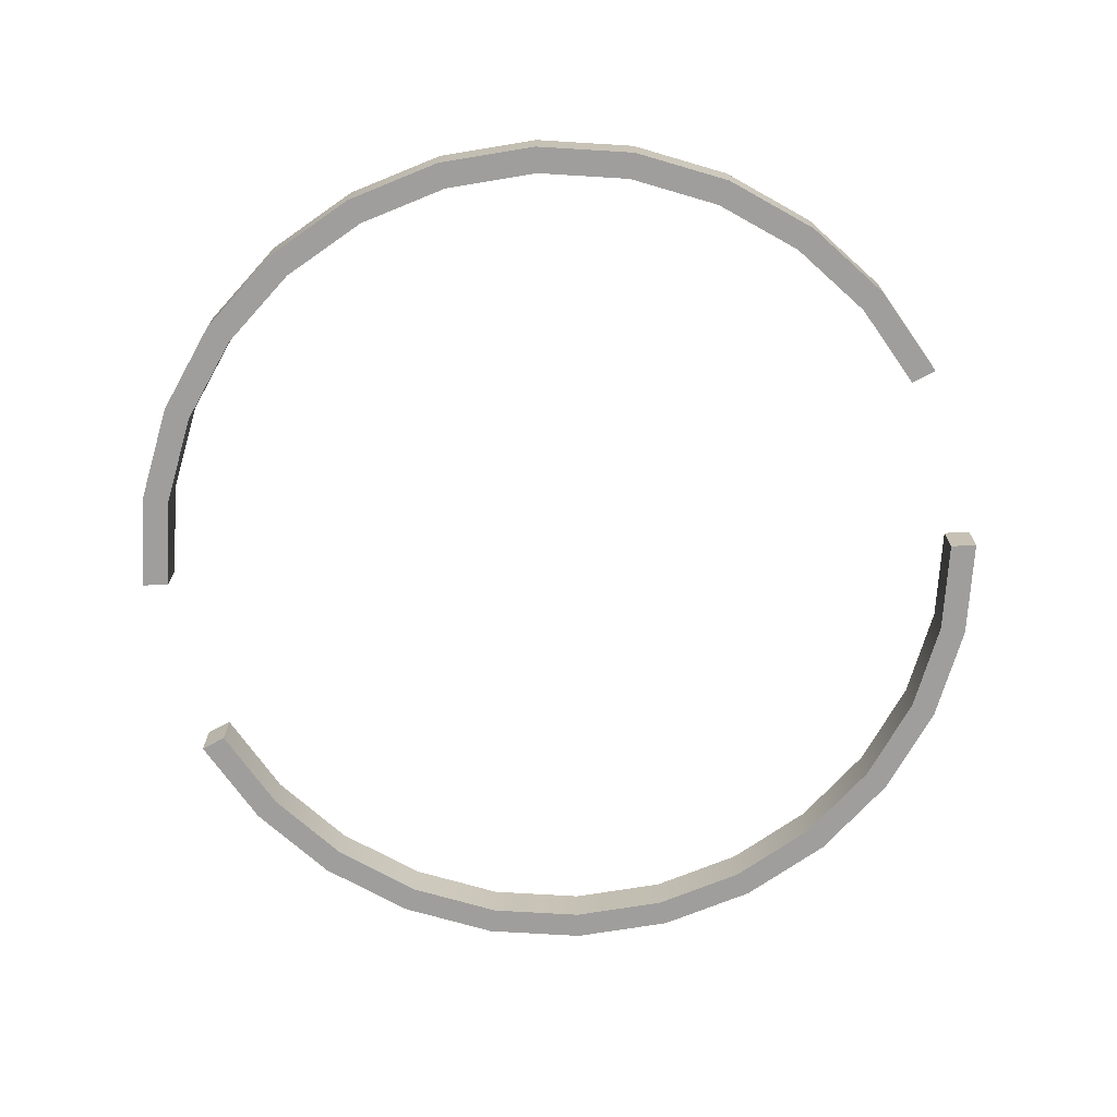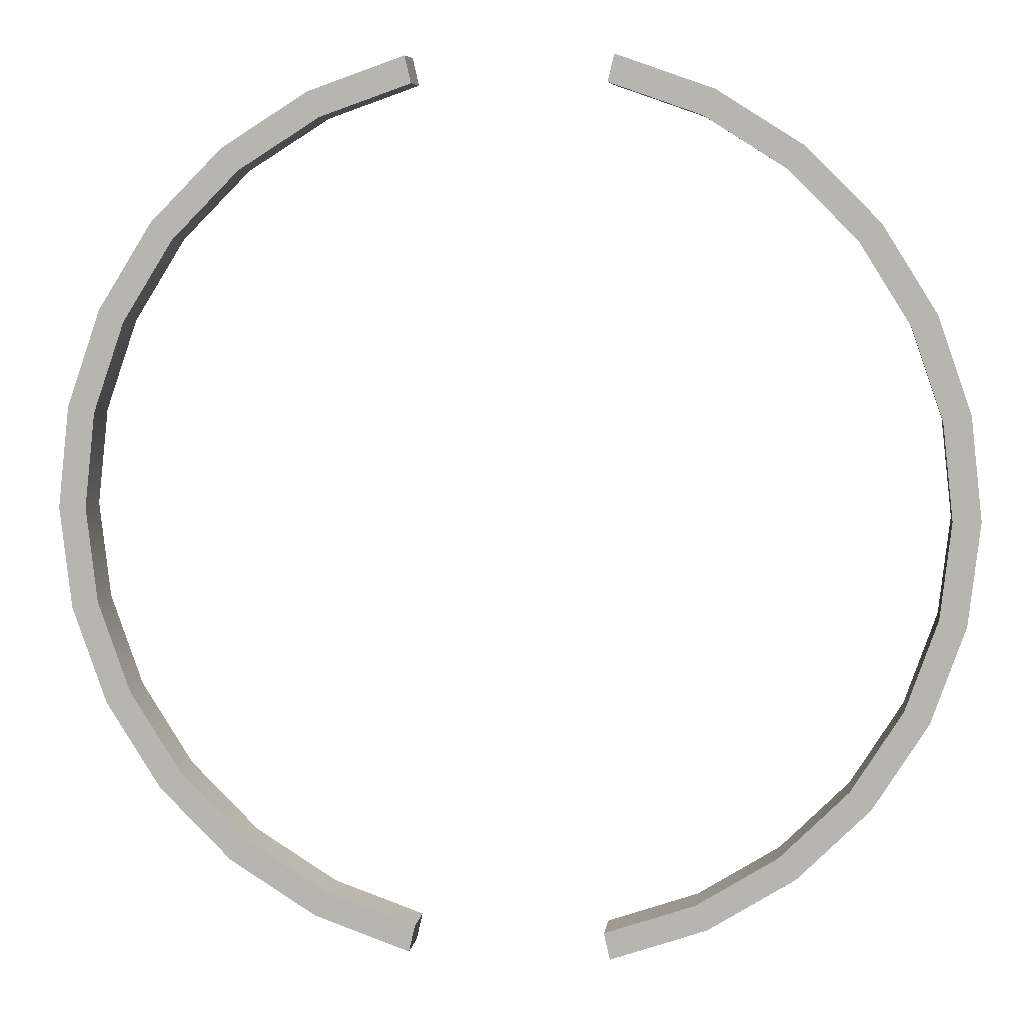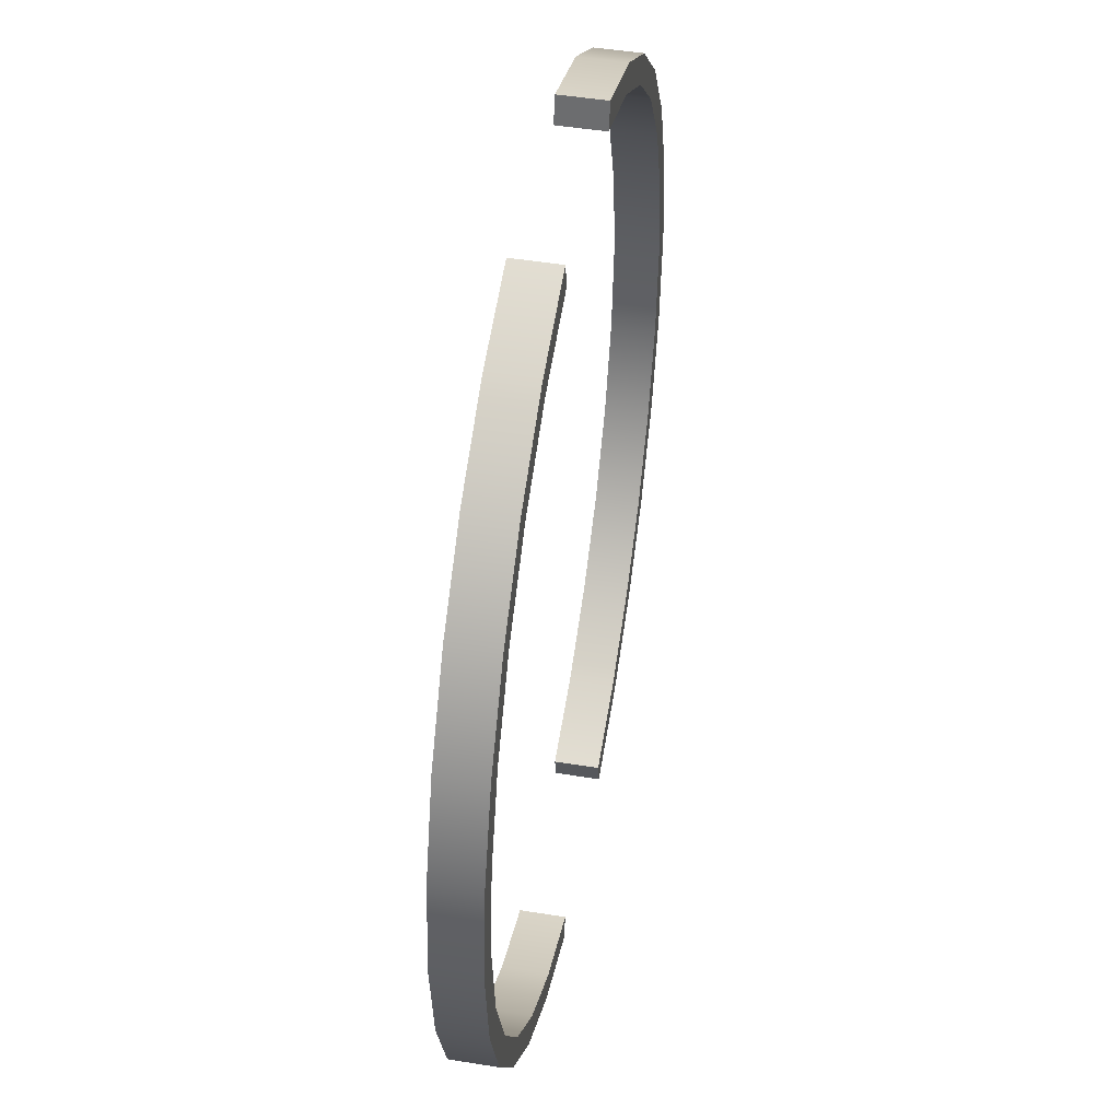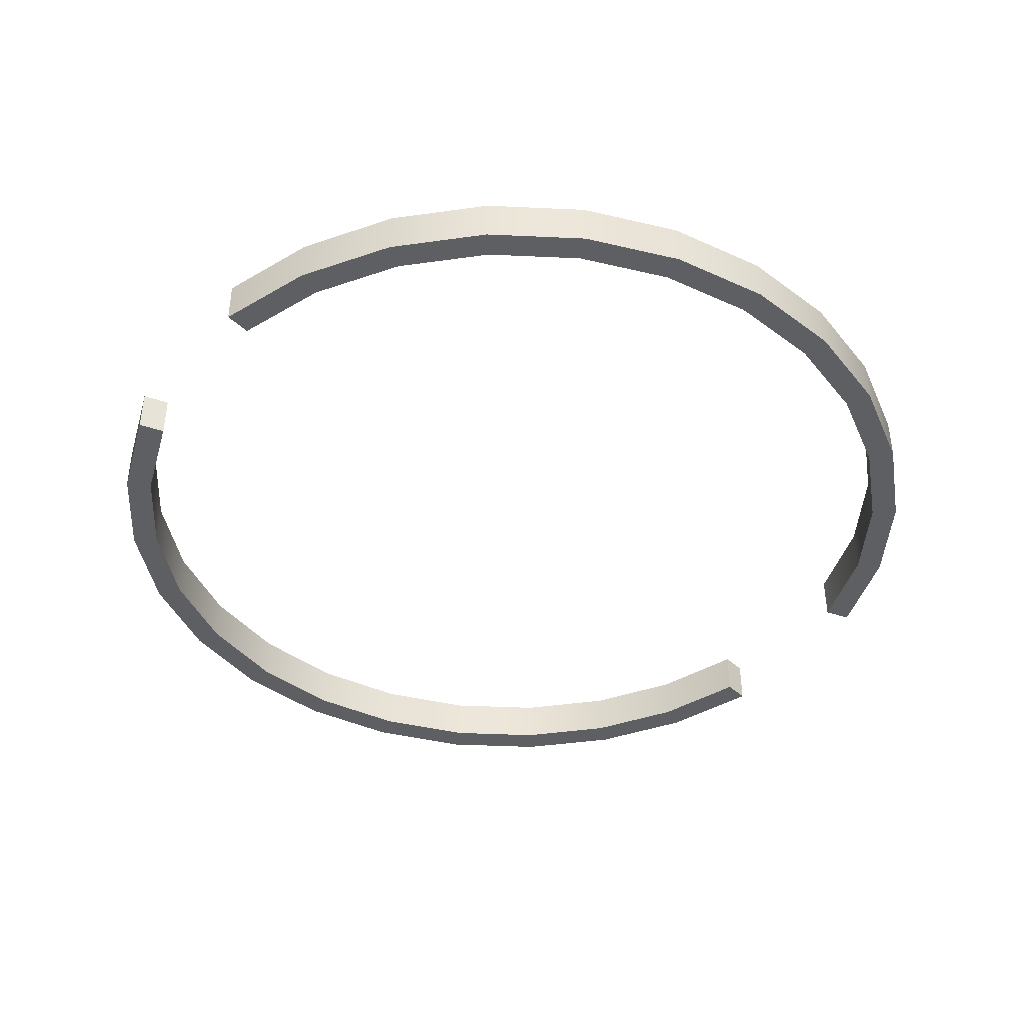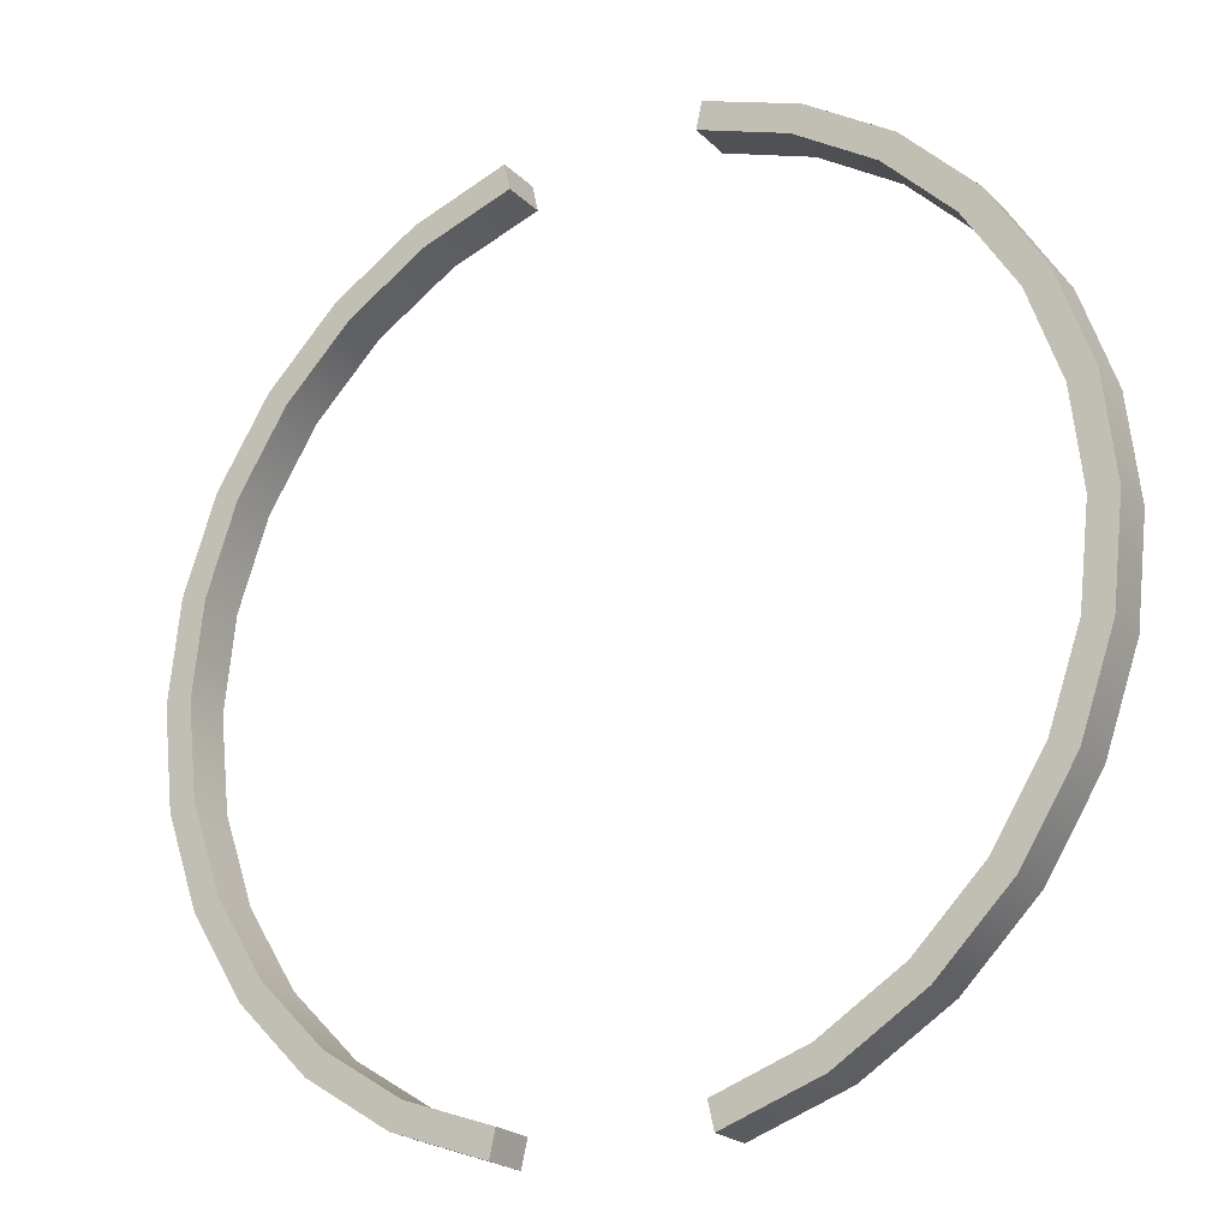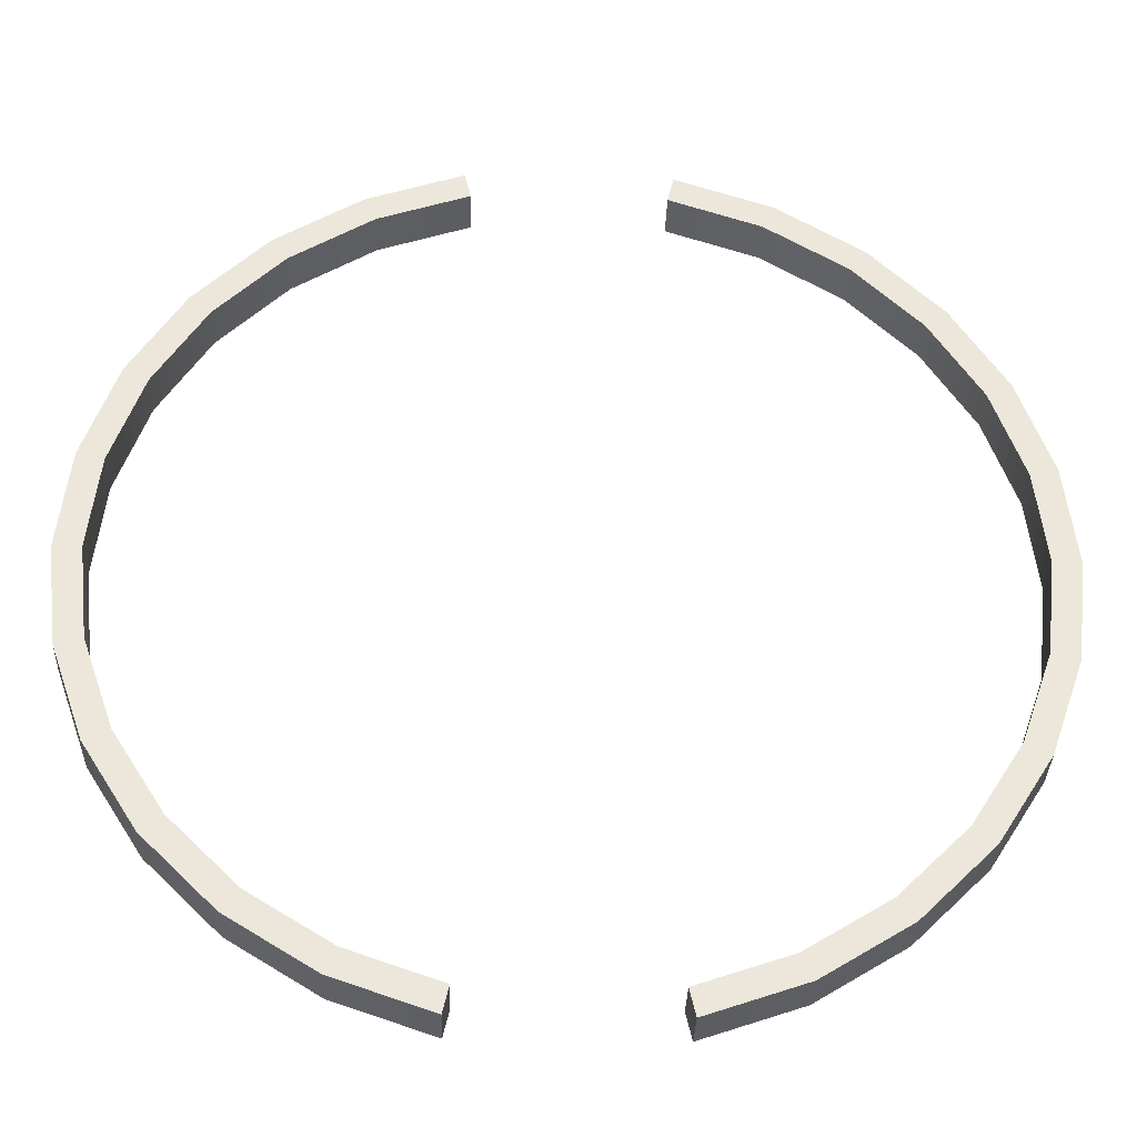
<metadata>
{"format":"obj","ext":"obj","renderer":"f3d","projection":"perspective","resolution":1024,"background":"white","views":[{"elev":-70.9,"azim":105.8,"up":"+Z"},{"elev":6.8,"azim":7.8,"up":"+Y"},{"elev":47.5,"azim":-79.6,"up":"+Y"},{"elev":-41.7,"azim":-125.3,"up":"+Z"},{"elev":-21.7,"azim":31.7,"up":"+Y"},{"elev":-34.1,"azim":-1.7,"up":"+Y"}]}
</metadata>
<code>
g S01_Inside_Motion09
v -4.876 10.12 0.599
v -4.876 10.12 -0.599
v -2.501 10.96 -0.599
v -2.501 10.96 0.599
v -7.006 8.786 0.599
v -7.006 8.786 -0.599
v -8.786 7.006 0.599
v -8.786 7.006 -0.599
v -10.12 4.876 0.599
v -10.12 4.876 -0.599
v -8.786 7.006 -0.599
v -8.786 7.006 0.599
v -10.96 2.501 0.599
v -10.96 2.501 -0.599
v -11.24 0 0.599
v -11.24 0 -0.599
v -10.96 -2.501 0.599
v -10.96 -2.501 -0.599
v -11.24 0 -0.599
v -11.24 0 0.599
v -10.12 -4.876 0.599
v -10.12 -4.876 -0.599
v -8.786 -7.006 0.599
v -8.786 -7.006 -0.599
v -7.006 -8.786 0.599
v -7.006 -8.786 -0.599
v -8.786 -7.006 -0.599
v -8.786 -7.006 0.599
v -4.876 -10.12 0.599
v -4.876 -10.12 -0.599
v -2.501 -10.96 0.599
v -2.501 -10.96 -0.599
v -4.876 10.12 -0.599
v -5.187 10.77 -0.599
v -2.66 11.65 -0.599
v -2.501 10.96 -0.599
v -7.006 8.786 -0.599
v -7.453 9.346 -0.599
v -8.786 7.006 -0.599
v -9.346 7.453 -0.599
v -10.12 4.876 -0.599
v -10.77 5.187 -0.599
v -9.346 7.453 -0.599
v -8.786 7.006 -0.599
v -10.96 2.501 -0.599
v -11.65 2.66 -0.599
v -11.24 0 -0.599
v -11.95 -1e-06 -0.599
v -10.96 -2.501 -0.599
v -11.65 -2.66 -0.599
v -11.95 -1e-06 -0.599
v -11.24 0 -0.599
v -10.12 -4.876 -0.599
v -10.77 -5.187 -0.599
v -8.786 -7.006 -0.599
v -9.346 -7.453 -0.599
v -7.006 -8.786 -0.599
v -7.453 -9.346 -0.599
v -9.346 -7.453 -0.599
v -8.786 -7.006 -0.599
v -4.876 -10.12 -0.599
v -5.187 -10.77 -0.599
v -2.501 -10.96 -0.599
v -2.66 -11.65 -0.599
v -5.187 10.77 -0.599
v -5.187 10.77 0.599
v -2.66 11.65 0.599
v -2.66 11.65 -0.599
v -7.453 9.346 -0.599
v -7.454 9.346 0.599
v -9.346 7.453 -0.599
v -9.346 7.453 0.599
v -10.77 5.187 -0.599
v -10.77 5.187 0.599
v -9.346 7.453 0.599
v -9.346 7.453 -0.599
v -11.65 2.66 -0.599
v -11.65 2.66 0.599
v -11.95 -1e-06 -0.599
v -11.95 -1e-06 0.599
v -11.65 -2.66 -0.599
v -11.65 -2.66 0.599
v -11.95 -1e-06 0.599
v -11.95 -1e-06 -0.599
v -10.77 -5.187 -0.599
v -10.77 -5.187 0.599
v -9.346 -7.453 -0.599
v -9.346 -7.453 0.599
v -7.453 -9.346 -0.599
v -7.454 -9.346 0.599
v -9.346 -7.453 0.599
v -9.346 -7.453 -0.599
v -5.187 -10.77 -0.599
v -5.187 -10.77 0.599
v -2.66 -11.65 -0.599
v -2.66 -11.65 0.599
v -5.187 10.77 0.599
v -4.876 10.12 0.599
v -2.501 10.96 0.599
v -2.66 11.65 0.599
v -7.454 9.346 0.599
v -7.006 8.786 0.599
v -9.346 7.453 0.599
v -8.786 7.006 0.599
v -10.77 5.187 0.599
v -10.12 4.876 0.599
v -8.786 7.006 0.599
v -9.346 7.453 0.599
v -11.65 2.66 0.599
v -10.96 2.501 0.599
v -11.95 -1e-06 0.599
v -11.24 0 0.599
v -11.65 -2.66 0.599
v -10.96 -2.501 0.599
v -11.24 0 0.599
v -11.95 -1e-06 0.599
v -10.77 -5.187 0.599
v -10.12 -4.876 0.599
v -9.346 -7.453 0.599
v -8.786 -7.006 0.599
v -7.454 -9.346 0.599
v -7.006 -8.786 0.599
v -8.786 -7.006 0.599
v -9.346 -7.453 0.599
v -5.187 -10.77 0.599
v -4.876 -10.12 0.599
v -2.66 -11.65 0.599
v -2.501 -10.96 0.599
v -2.66 11.65 0.599
v -2.501 10.96 0.599
v -2.501 10.96 -0.599
v -2.66 11.65 -0.599
v -2.501 -10.96 0.599
v -2.66 -11.65 0.599
v -2.66 -11.65 -0.599
v -2.501 -10.96 -0.599
v 4.876 10.12 -0.599
v 4.876 10.12 0.599
v 2.501 10.96 0.599
v 2.501 10.96 -0.599
v 7.006 8.786 -0.599
v 7.006 8.786 0.599
v 8.786 7.006 -0.599
v 8.786 7.006 0.599
v 10.12 4.876 -0.599
v 10.12 4.876 0.599
v 8.786 7.006 0.599
v 8.786 7.006 -0.599
v 10.96 2.501 -0.599
v 10.96 2.501 0.599
v 11.24 0 -0.599
v 11.24 0 0.599
v 10.96 -2.501 -0.599
v 10.96 -2.501 0.599
v 11.24 0 0.599
v 11.24 0 -0.599
v 10.12 -4.876 -0.599
v 10.12 -4.876 0.599
v 8.786 -7.006 -0.599
v 8.786 -7.006 0.599
v 7.006 -8.786 -0.599
v 7.006 -8.786 0.599
v 8.786 -7.006 0.599
v 8.786 -7.006 -0.599
v 4.876 -10.12 -0.599
v 4.876 -10.12 0.599
v 2.501 -10.96 -0.599
v 2.501 -10.96 0.599
v 4.876 10.12 0.599
v 5.187 10.77 0.599
v 2.66 11.65 0.599
v 2.501 10.96 0.599
v 7.006 8.786 0.599
v 7.453 9.346 0.599
v 8.786 7.006 0.599
v 9.346 7.453 0.599
v 10.12 4.876 0.599
v 10.77 5.187 0.599
v 9.346 7.453 0.599
v 8.786 7.006 0.599
v 10.96 2.501 0.599
v 11.65 2.66 0.599
v 11.24 0 0.599
v 11.95 -1e-06 0.599
v 10.96 -2.501 0.599
v 11.65 -2.66 0.599
v 11.95 -1e-06 0.599
v 11.24 0 0.599
v 10.12 -4.876 0.599
v 10.77 -5.187 0.599
v 8.786 -7.006 0.599
v 9.346 -7.453 0.599
v 7.006 -8.786 0.599
v 7.453 -9.346 0.599
v 9.346 -7.453 0.599
v 8.786 -7.006 0.599
v 4.876 -10.12 0.599
v 5.187 -10.77 0.599
v 2.501 -10.96 0.599
v 2.66 -11.65 0.599
v 5.187 10.77 0.599
v 5.187 10.77 -0.599
v 2.66 11.65 -0.599
v 2.66 11.65 0.599
v 7.453 9.346 0.599
v 7.454 9.346 -0.599
v 9.346 7.453 0.599
v 9.346 7.453 -0.599
v 10.77 5.187 0.599
v 10.77 5.187 -0.599
v 9.346 7.453 -0.599
v 9.346 7.453 0.599
v 11.65 2.66 0.599
v 11.65 2.66 -0.599
v 11.95 -1e-06 0.599
v 11.95 -1e-06 -0.599
v 11.65 -2.66 0.599
v 11.65 -2.66 -0.599
v 11.95 -1e-06 -0.599
v 11.95 -1e-06 0.599
v 10.77 -5.187 0.599
v 10.77 -5.187 -0.599
v 9.346 -7.453 0.599
v 9.346 -7.453 -0.599
v 7.453 -9.346 0.599
v 7.454 -9.346 -0.599
v 9.346 -7.453 -0.599
v 9.346 -7.453 0.599
v 5.187 -10.77 0.599
v 5.187 -10.77 -0.599
v 2.66 -11.65 0.599
v 2.66 -11.65 -0.599
v 5.187 10.77 -0.599
v 4.876 10.12 -0.599
v 2.501 10.96 -0.599
v 2.66 11.65 -0.599
v 7.454 9.346 -0.599
v 7.006 8.786 -0.599
v 9.346 7.453 -0.599
v 8.786 7.006 -0.599
v 10.77 5.187 -0.599
v 10.12 4.876 -0.599
v 8.786 7.006 -0.599
v 9.346 7.453 -0.599
v 11.65 2.66 -0.599
v 10.96 2.501 -0.599
v 11.95 -1e-06 -0.599
v 11.24 0 -0.599
v 11.65 -2.66 -0.599
v 10.96 -2.501 -0.599
v 11.24 0 -0.599
v 11.95 -1e-06 -0.599
v 10.77 -5.187 -0.599
v 10.12 -4.876 -0.599
v 9.346 -7.453 -0.599
v 8.786 -7.006 -0.599
v 7.454 -9.346 -0.599
v 7.006 -8.786 -0.599
v 8.786 -7.006 -0.599
v 9.346 -7.453 -0.599
v 5.187 -10.77 -0.599
v 4.876 -10.12 -0.599
v 2.66 -11.65 -0.599
v 2.501 -10.96 -0.599
v 2.66 11.65 -0.599
v 2.501 10.96 -0.599
v 2.501 10.96 0.599
v 2.66 11.65 0.599
v 2.501 -10.96 -0.599
v 2.66 -11.65 -0.599
v 2.66 -11.65 0.599
v 2.501 -10.96 0.599
f 1 2 3
f 1 3 4
f 5 2 1
f 5 6 2
f 7 6 5
f 7 8 6
f 9 10 11
f 9 11 12
f 13 10 9
f 13 14 10
f 15 14 13
f 15 16 14
f 17 18 19
f 17 19 20
f 21 18 17
f 21 22 18
f 23 22 21
f 23 24 22
f 25 26 27
f 25 27 28
f 29 26 25
f 29 30 26
f 31 30 29
f 31 32 30
f 33 34 35
f 33 35 36
f 37 34 33
f 37 38 34
f 39 38 37
f 39 40 38
f 41 42 43
f 41 43 44
f 45 42 41
f 45 46 42
f 47 46 45
f 47 48 46
f 49 50 51
f 49 51 52
f 53 50 49
f 53 54 50
f 55 54 53
f 55 56 54
f 57 58 59
f 57 59 60
f 61 58 57
f 61 62 58
f 63 62 61
f 63 64 62
f 65 66 67
f 65 67 68
f 69 66 65
f 69 70 66
f 71 70 69
f 71 72 70
f 73 74 75
f 73 75 76
f 77 74 73
f 77 78 74
f 79 78 77
f 79 80 78
f 81 82 83
f 81 83 84
f 85 82 81
f 85 86 82
f 87 86 85
f 87 88 86
f 89 90 91
f 89 91 92
f 93 90 89
f 93 94 90
f 95 94 93
f 95 96 94
f 97 98 99
f 97 99 100
f 101 98 97
f 101 102 98
f 103 102 101
f 103 104 102
f 105 106 107
f 105 107 108
f 109 106 105
f 109 110 106
f 111 110 109
f 111 112 110
f 113 114 115
f 113 115 116
f 117 114 113
f 117 118 114
f 119 118 117
f 119 120 118
f 121 122 123
f 121 123 124
f 125 122 121
f 125 126 122
f 127 126 125
f 127 128 126
f 129 130 131
f 129 131 132
f 133 134 135
f 133 135 136
f 137 138 139
f 137 139 140
f 141 138 137
f 141 142 138
f 143 142 141
f 143 144 142
f 145 146 147
f 145 147 148
f 149 146 145
f 149 150 146
f 151 150 149
f 151 152 150
f 153 154 155
f 153 155 156
f 157 154 153
f 157 158 154
f 159 158 157
f 159 160 158
f 161 162 163
f 161 163 164
f 165 162 161
f 165 166 162
f 167 166 165
f 167 168 166
f 169 170 171
f 169 171 172
f 173 170 169
f 173 174 170
f 175 174 173
f 175 176 174
f 177 178 179
f 177 179 180
f 181 178 177
f 181 182 178
f 183 182 181
f 183 184 182
f 185 186 187
f 185 187 188
f 189 186 185
f 189 190 186
f 191 190 189
f 191 192 190
f 193 194 195
f 193 195 196
f 197 194 193
f 197 198 194
f 199 198 197
f 199 200 198
f 201 202 203
f 201 203 204
f 205 202 201
f 205 206 202
f 207 206 205
f 207 208 206
f 209 210 211
f 209 211 212
f 213 210 209
f 213 214 210
f 215 214 213
f 215 216 214
f 217 218 219
f 217 219 220
f 221 218 217
f 221 222 218
f 223 222 221
f 223 224 222
f 225 226 227
f 225 227 228
f 229 226 225
f 229 230 226
f 231 230 229
f 231 232 230
f 233 234 235
f 233 235 236
f 237 234 233
f 237 238 234
f 239 238 237
f 239 240 238
f 241 242 243
f 241 243 244
f 245 242 241
f 245 246 242
f 247 246 245
f 247 248 246
f 249 250 251
f 249 251 252
f 253 250 249
f 253 254 250
f 255 254 253
f 255 256 254
f 257 258 259
f 257 259 260
f 261 258 257
f 261 262 258
f 263 262 261
f 263 264 262
f 265 266 267
f 265 267 268
f 269 270 271
f 269 271 272

</code>
